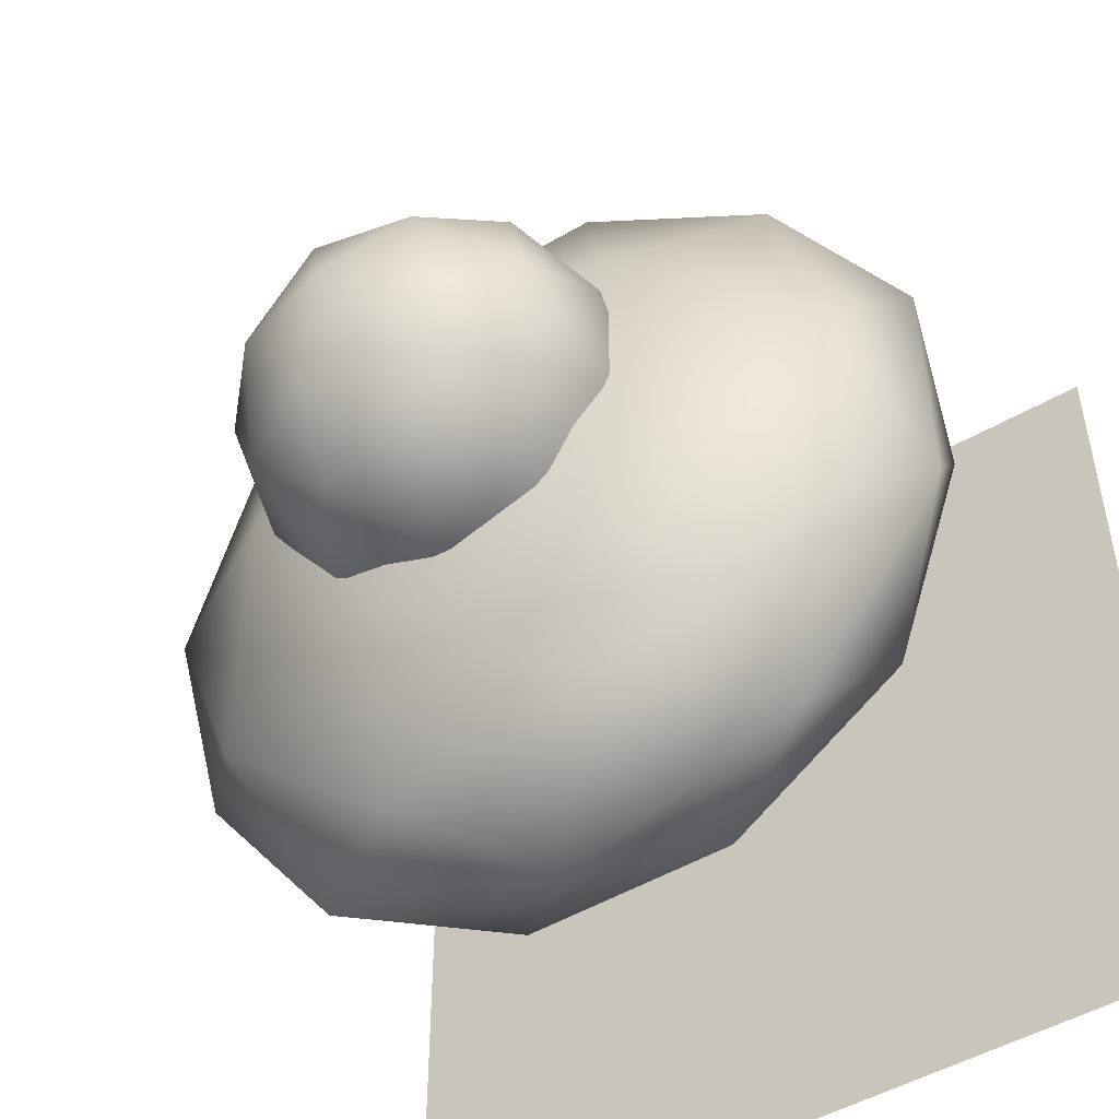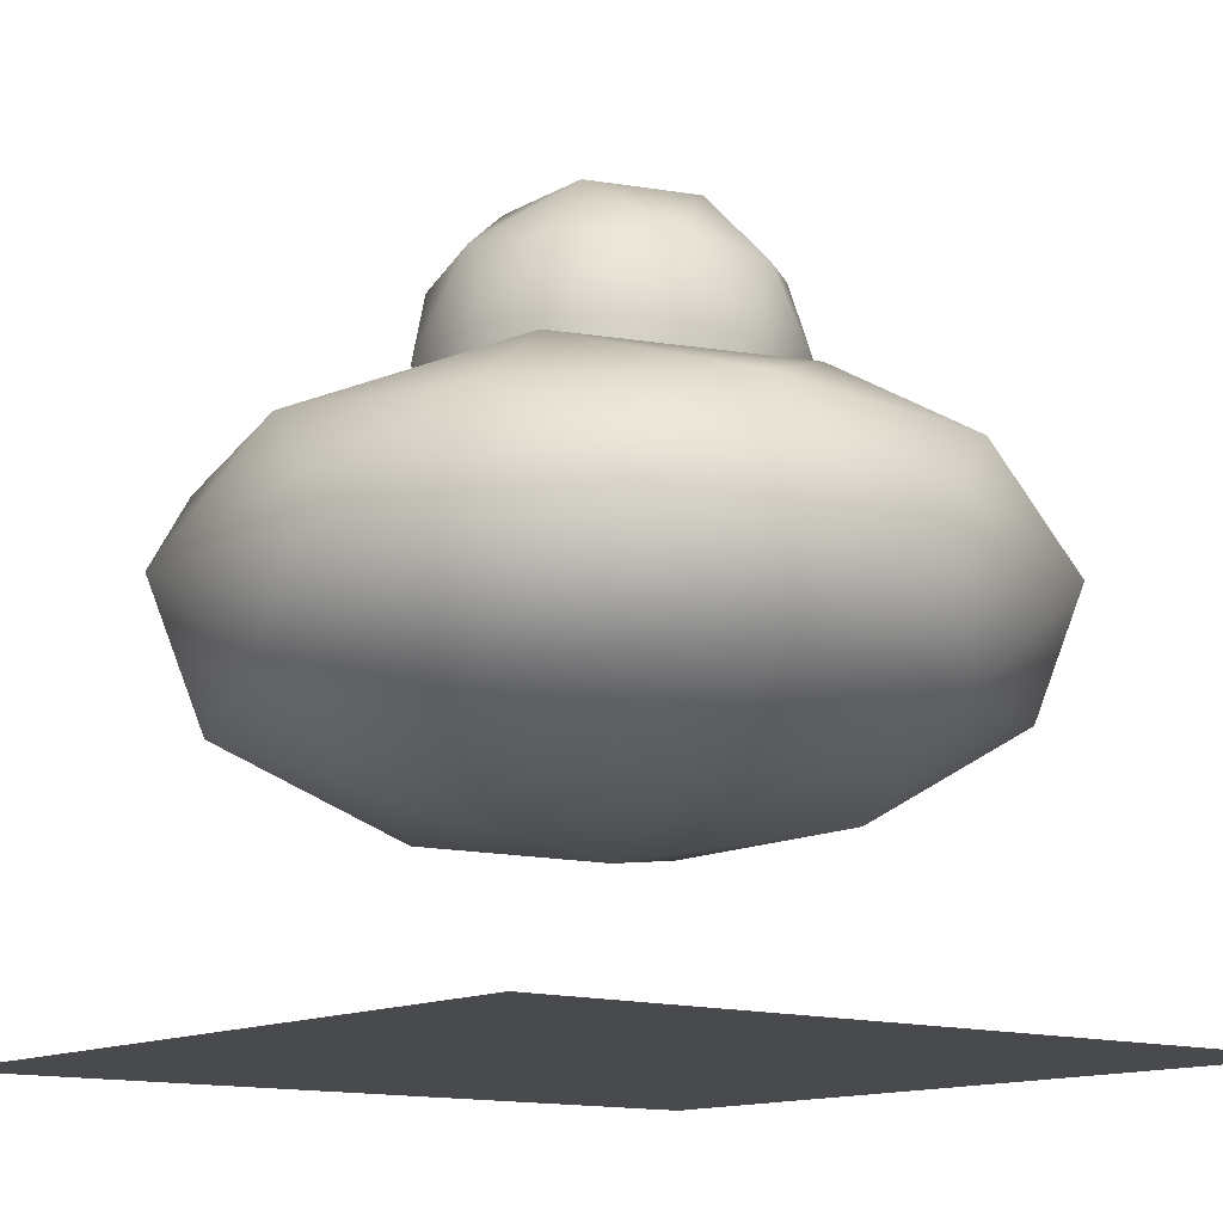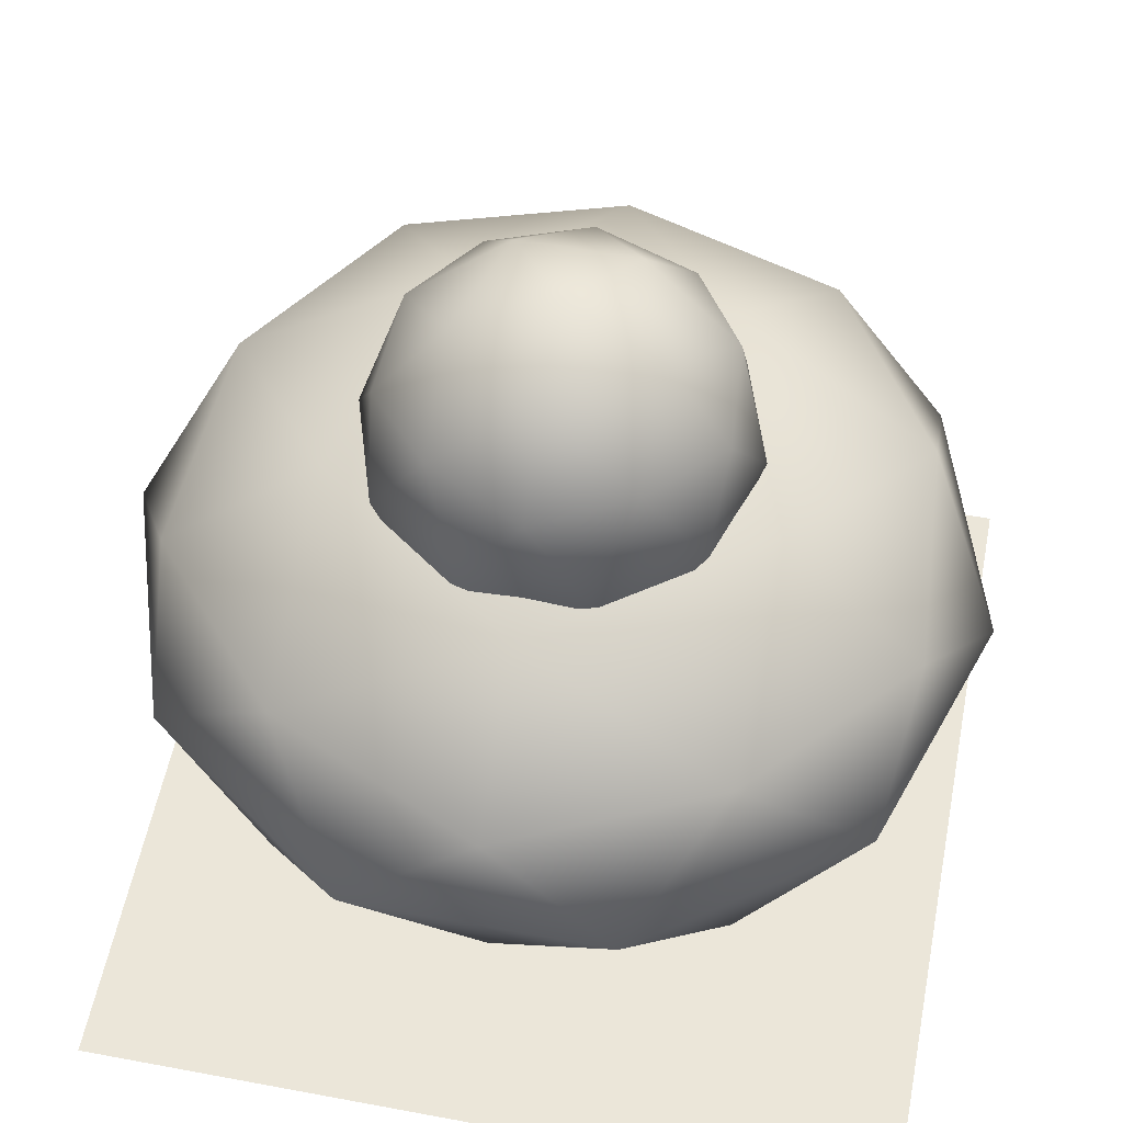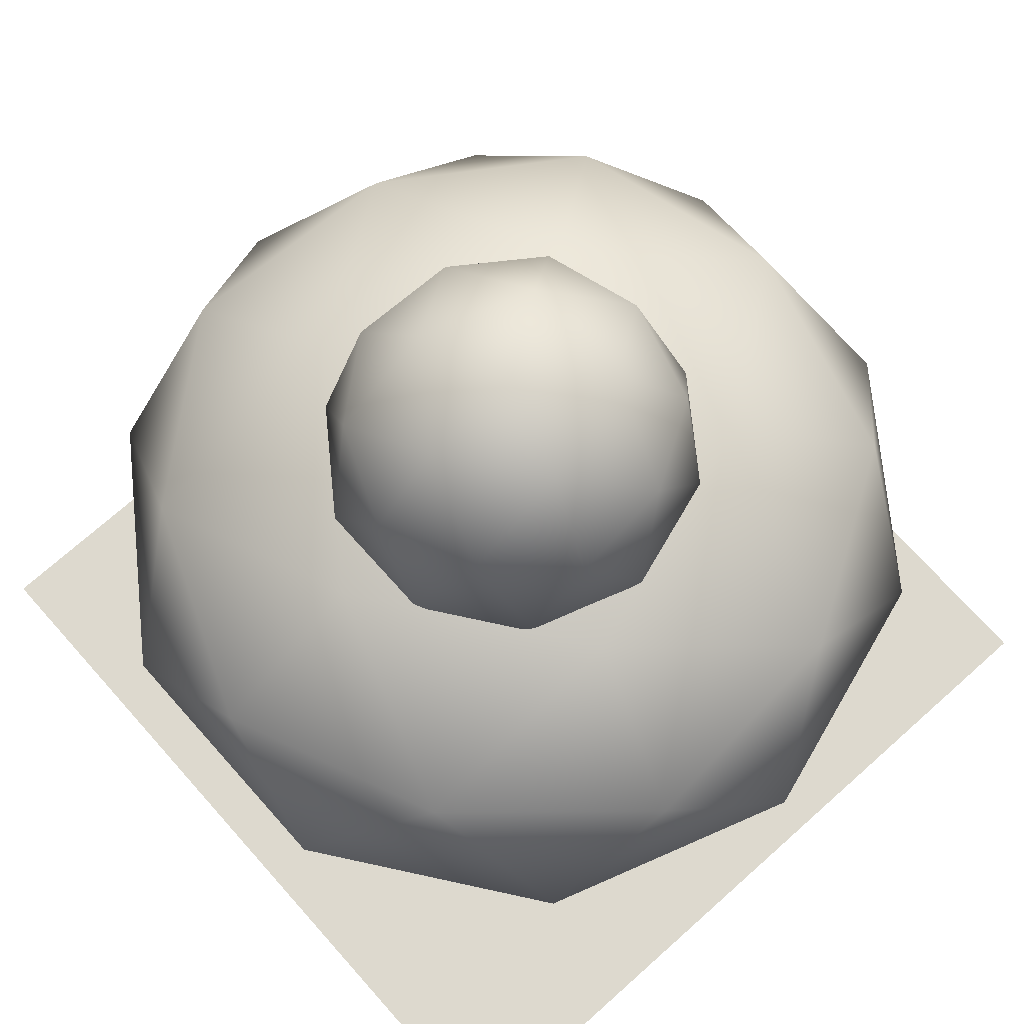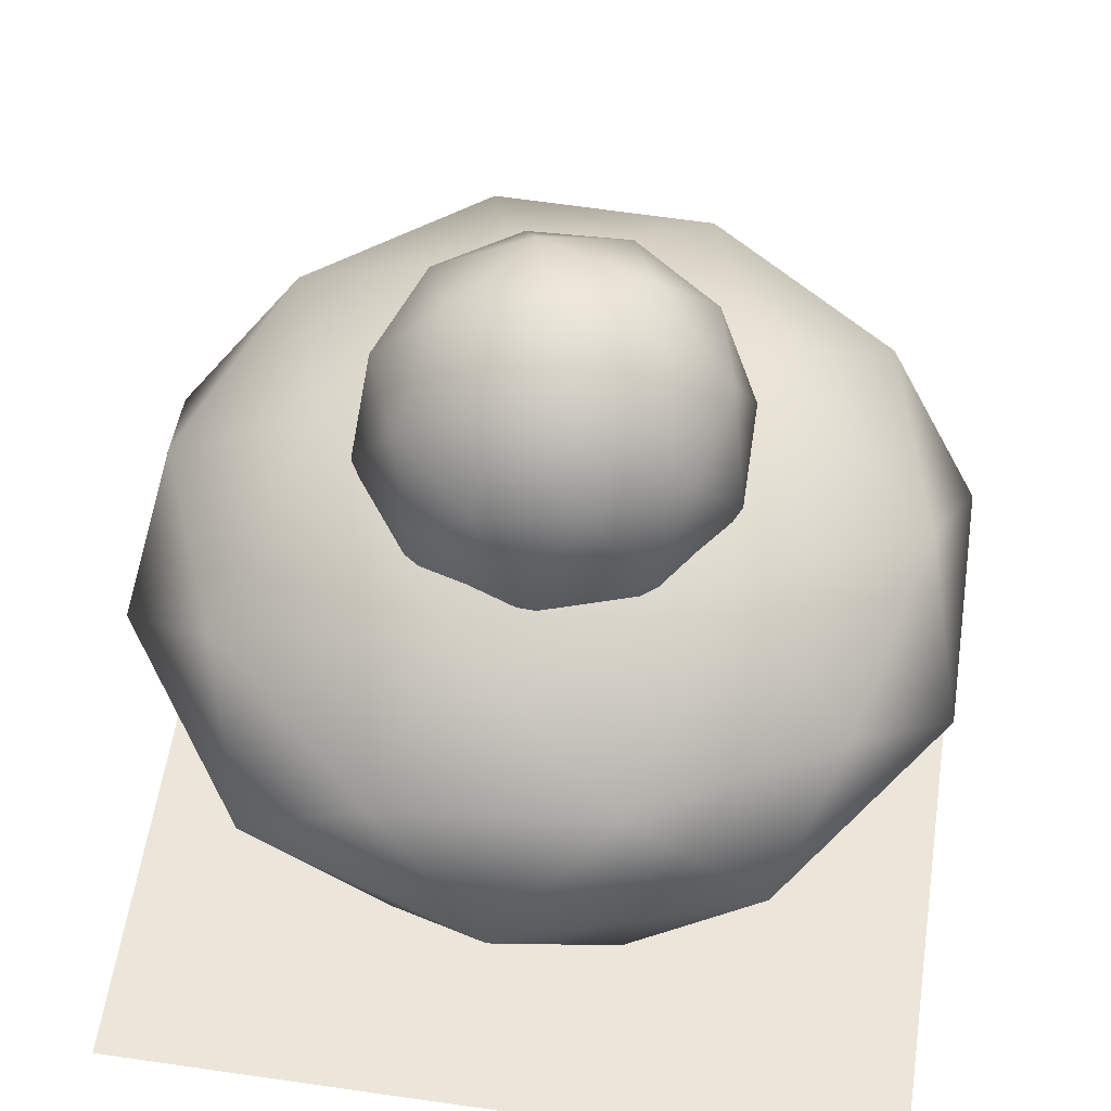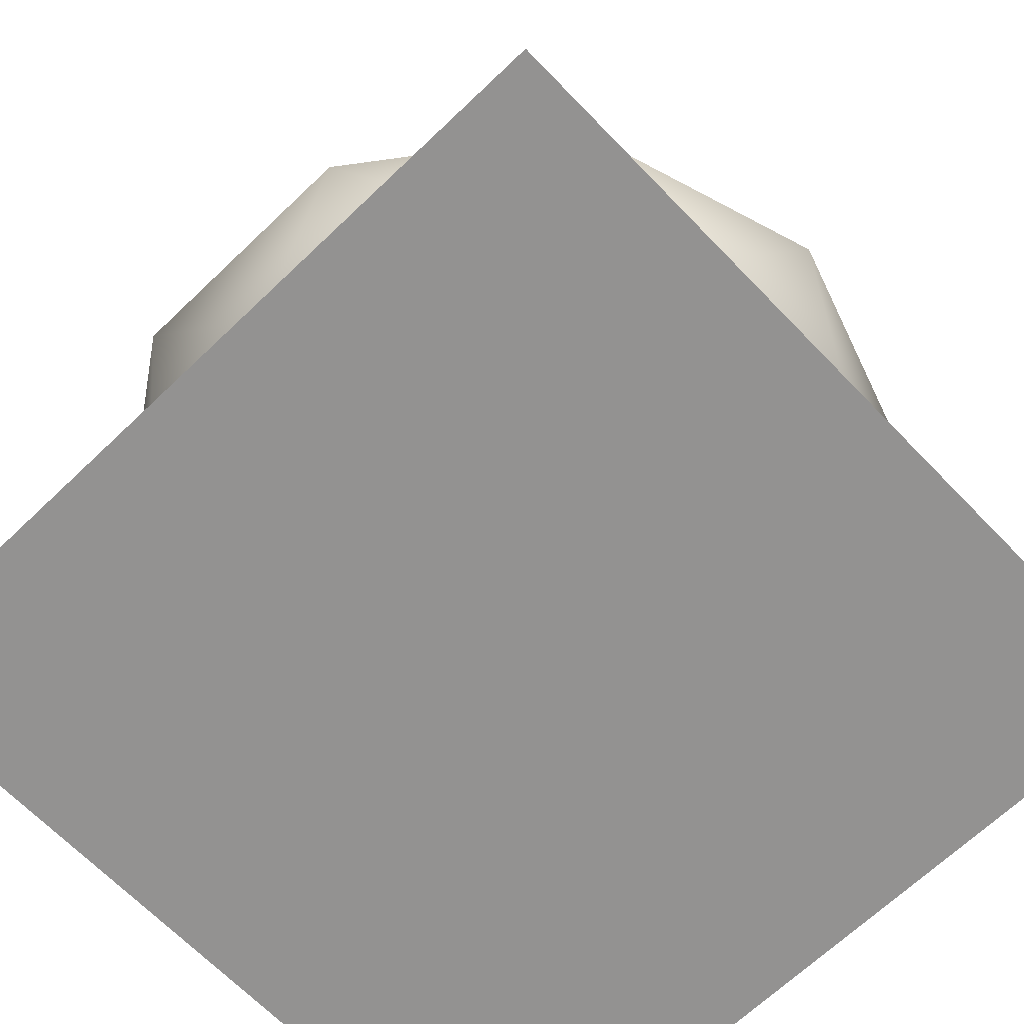
<metadata>
{"format":"obj","ext":"obj","renderer":"f3d","projection":"perspective","resolution":1024,"background":"white","views":[{"elev":-49.4,"azim":-147.3,"up":"+Z"},{"elev":-13.0,"azim":-38.3,"up":"+Y"},{"elev":55.8,"azim":101.1,"up":"+Y"},{"elev":71.7,"azim":138.3,"up":"+Y"},{"elev":57.3,"azim":-171.5,"up":"+Y"},{"elev":-66.5,"azim":133.9,"up":"+Y"}]}
</metadata>
<code>
o Icosphere
v 0 0.46 0
v 0.7236 0.7585 0.5257
v -0.2764 0.7585 0.8506
v -0.8944 0.7585 0
v -0.2764 0.7585 -0.8506
v 0.7236 0.7585 -0.5257
v 0.2764 1.241 0.8506
v -0.7236 1.241 0.5257
v -0.7236 1.241 -0.5257
v 0.2764 1.241 -0.8506
v 0.8944 1.241 0
v 0 1.54 0
v -0.1625 0.5406 0.5
v 0.4253 0.5406 0.309
v 0.2629 0.7161 0.809
v 0.8506 0.7161 0
v 0.4253 0.5406 -0.309
v -0.5257 0.5406 0
v -0.6882 0.7161 0.5
v -0.1625 0.5406 -0.5
v -0.6882 0.7161 -0.5
v 0.2629 0.7161 -0.809
v 0.9511 1 0.309
v 0.9511 1 -0.309
v 0 1 1
v 0.5878 1 0.809
v -0.9511 1 0.309
v -0.5878 1 0.809
v -0.5878 1 -0.809
v -0.9511 1 -0.309
v 0.5878 1 -0.809
v 0 1 -1
v 0.6882 1.284 0.5
v -0.2629 1.284 0.809
v -0.8506 1.284 0
v -0.2629 1.284 -0.809
v 0.6882 1.284 -0.5
v 0.1625 1.459 0.5
v 0.5257 1.459 0
v -0.4253 1.459 0.309
v -0.4253 1.459 -0.309
v 0.1625 1.459 -0.5
v 0.3256 1.299 0.2366
v -0.1244 1.299 0.3828
v -0.4025 1.299 0
v -0.1244 1.299 -0.3828
v 0.3256 1.299 -0.2366
v 0.1244 1.701 0.3828
v -0.3256 1.701 0.2366
v -0.3256 1.701 -0.2366
v 0.1244 1.701 -0.3828
v 0.4025 1.701 0
v 0 1.95 0
v 0.1183 1.263 0.3641
v 0.3828 1.263 0
v -0.3097 1.263 0.225
v -0.3097 1.263 -0.225
v 0.1183 1.263 -0.3641
v 0.428 1.5 0.1391
v 0.428 1.5 -0.1391
v 0 1.5 0.45
v 0.2645 1.5 0.3641
v -0.428 1.5 0.1391
v -0.2645 1.5 0.3641
v -0.2645 1.5 -0.3641
v -0.428 1.5 -0.1391
v 0.2645 1.5 -0.3641
v 0 1.5 -0.45
v 0.3097 1.737 0.225
v -0.1183 1.737 0.3641
v -0.3828 1.737 0
v -0.1183 1.737 -0.3641
v 0.3097 1.737 -0.225
v 0.07311 1.883 0.225
v 0.2366 1.883 0
v -0.1914 1.883 0.1391
v -0.1914 1.883 -0.1391
v 0.07311 1.883 -0.225
v 0 2 0
v 0 -2 0
v -1 0.04623 1
v 1 0.04623 1
v -1 0.04623 -1
v 1 0.04623 -1
f 81 82 84 83
f 1 14 13
f 2 14 16
f 1 13 18
f 1 18 20
f 1 20 17
f 2 16 23
f 3 15 25
f 4 19 27
f 5 21 29
f 6 22 31
f 2 23 26
f 3 25 28
f 4 27 30
f 5 29 32
f 6 31 24
f 7 33 38
f 8 34 40
f 9 35 41
f 10 36 42
f 11 37 39
f 39 42 12
f 39 37 42
f 37 10 42
f 42 41 12
f 42 36 41
f 36 9 41
f 41 40 12
f 41 35 40
f 35 8 40
f 40 38 12
f 40 34 38
f 34 7 38
f 38 39 12
f 38 33 39
f 33 11 39
f 24 37 11
f 24 31 37
f 31 10 37
f 32 36 10
f 32 29 36
f 29 9 36
f 30 35 9
f 30 27 35
f 27 8 35
f 28 34 8
f 28 25 34
f 25 7 34
f 26 33 7
f 26 23 33
f 23 11 33
f 31 32 10
f 31 22 32
f 22 5 32
f 29 30 9
f 29 21 30
f 21 4 30
f 27 28 8
f 27 19 28
f 19 3 28
f 25 26 7
f 25 15 26
f 15 2 26
f 23 24 11
f 23 16 24
f 16 6 24
f 17 22 6
f 17 20 22
f 20 5 22
f 20 21 5
f 20 18 21
f 18 4 21
f 18 19 4
f 18 13 19
f 13 3 19
f 16 17 6
f 16 14 17
f 14 1 17
f 13 15 3
f 13 14 15
f 14 2 15
f 43 55 59
f 44 54 61
f 45 56 63
f 46 57 65
f 47 58 67
f 43 59 62
f 44 61 64
f 45 63 66
f 46 65 68
f 47 67 60
f 48 69 74
f 49 70 76
f 50 71 77
f 51 72 78
f 52 73 75
f 75 78 53
f 75 73 78
f 73 51 78
f 78 77 53
f 78 72 77
f 72 50 77
f 77 76 53
f 77 71 76
f 71 49 76
f 76 74 53
f 76 70 74
f 70 48 74
f 74 75 53
f 74 69 75
f 69 52 75
f 60 73 52
f 60 67 73
f 67 51 73
f 68 72 51
f 68 65 72
f 65 50 72
f 66 71 50
f 66 63 71
f 63 49 71
f 64 70 49
f 64 61 70
f 61 48 70
f 62 69 48
f 62 59 69
f 59 52 69
f 67 68 51
f 67 58 68
f 58 46 68
f 65 66 50
f 65 57 66
f 57 45 66
f 63 64 49
f 63 56 64
f 56 44 64
f 61 62 48
f 61 54 62
f 54 43 62
f 59 60 52
f 59 55 60
f 55 47 60

</code>
